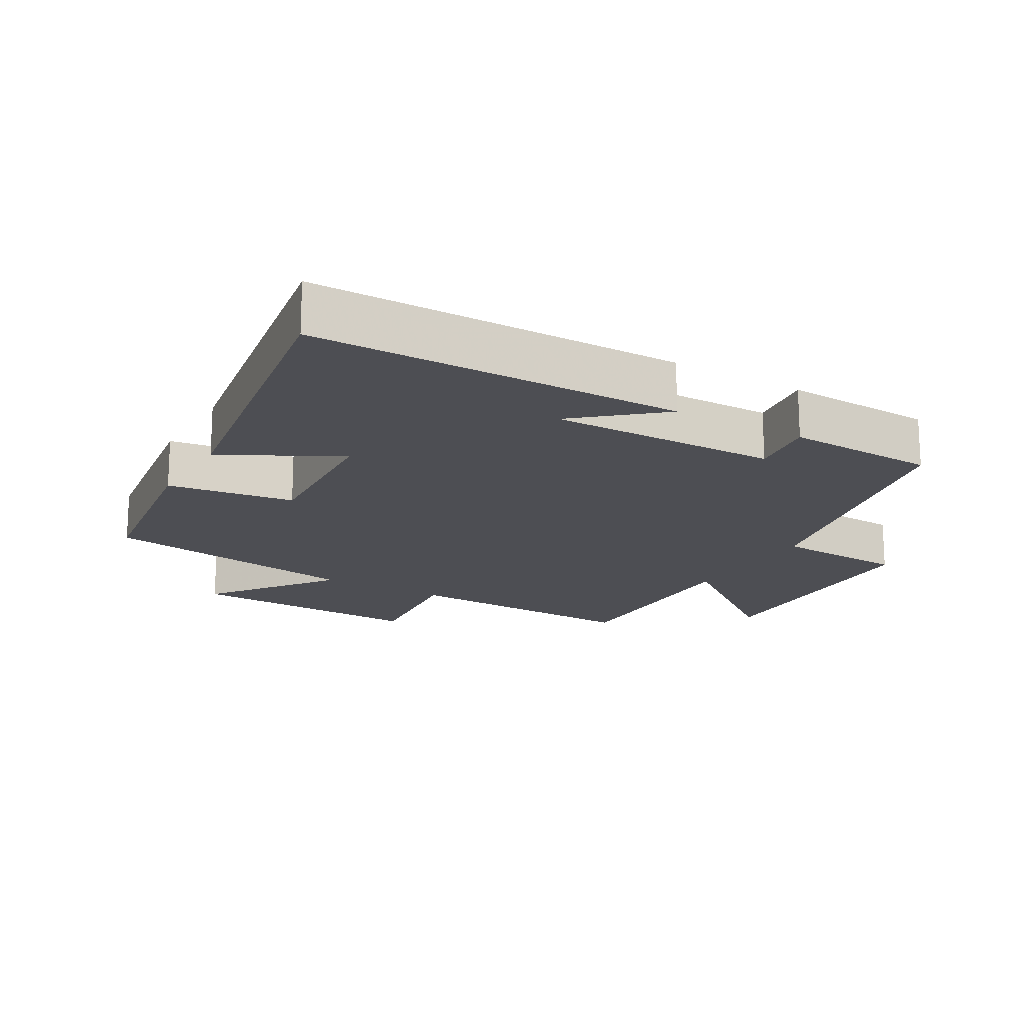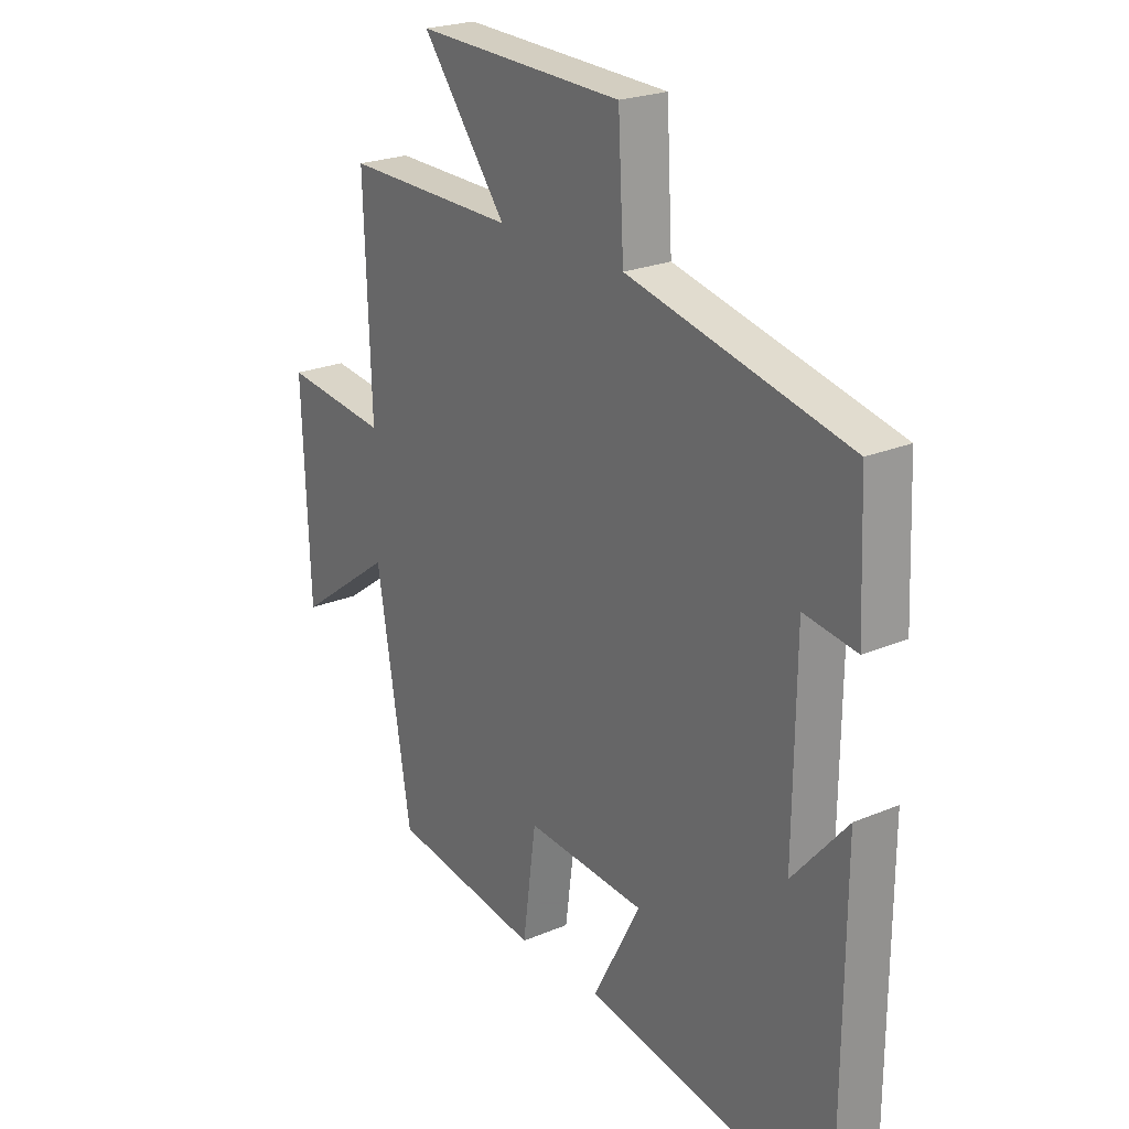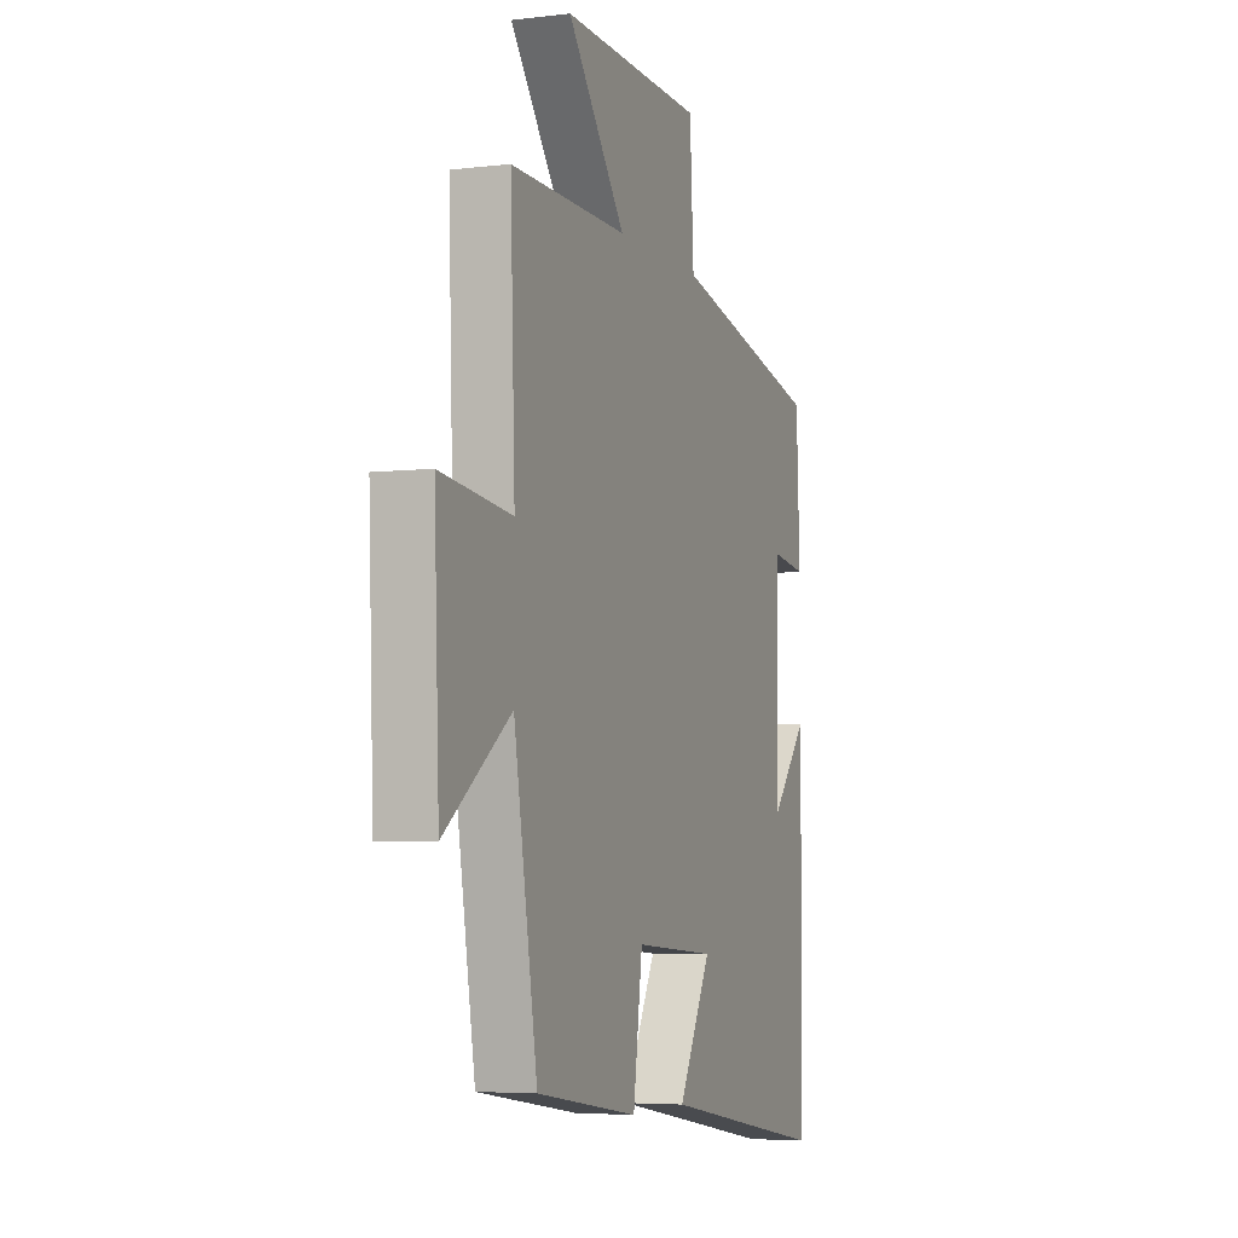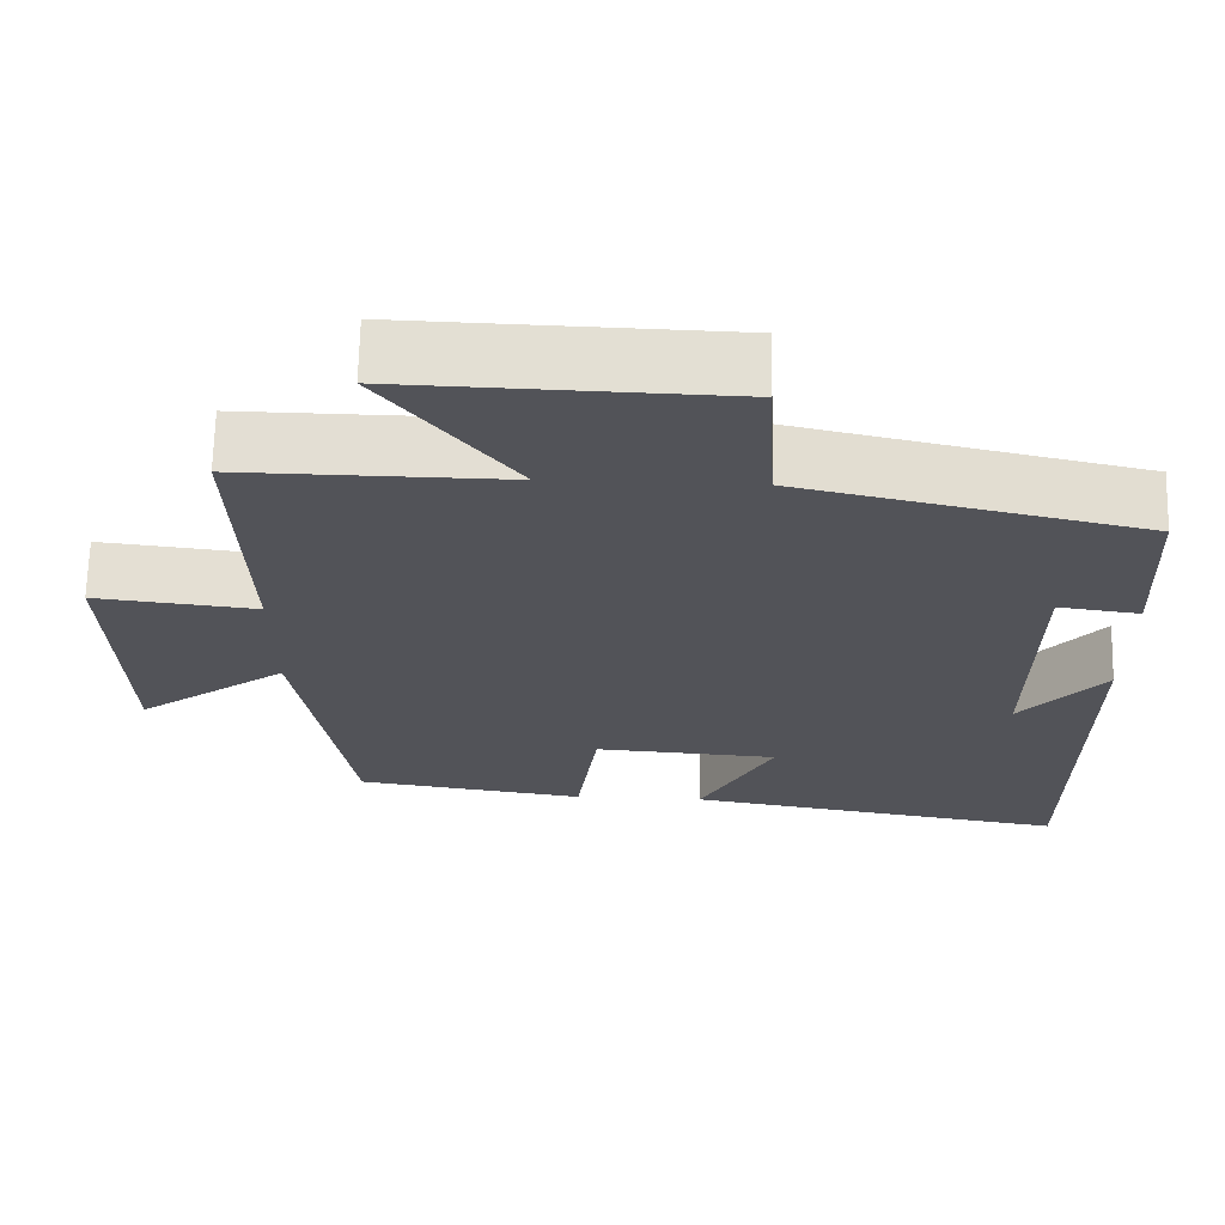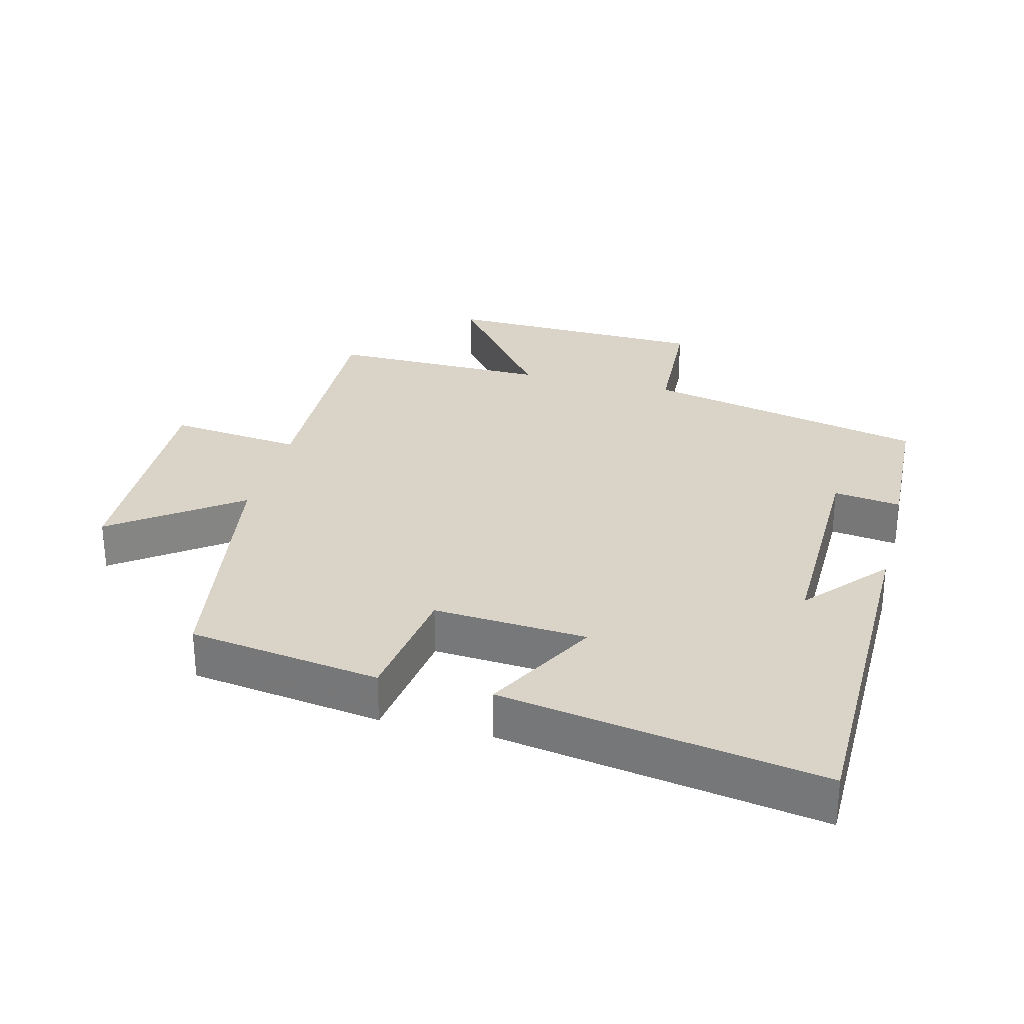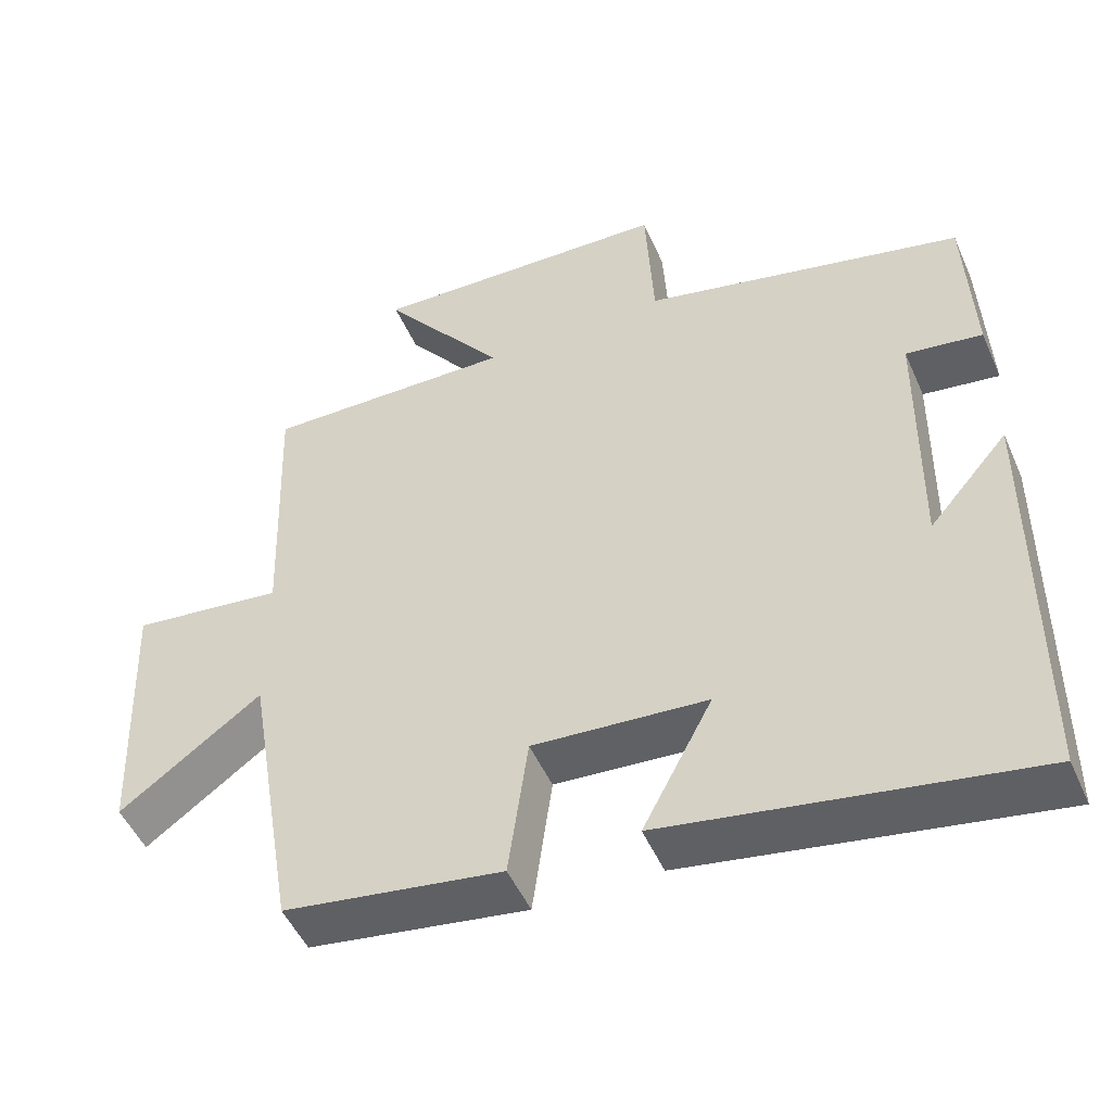
<metadata>
{"format":"obj","ext":"obj","renderer":"f3d","projection":"perspective","resolution":1024,"background":"white","views":[{"elev":-17.3,"azim":-120.2,"up":"+Y"},{"elev":23.3,"azim":-125.5,"up":"+Z"},{"elev":-5.1,"azim":110.6,"up":"+Z"},{"elev":67.4,"azim":-178.7,"up":"+Z"},{"elev":28.8,"azim":-165.6,"up":"+Y"},{"elev":-49.7,"azim":-156.7,"up":"+Z"}]}
</metadata>
<code>
v 0.513 0.07 0.504
v 0.5 0.07 0.137
v 0.701 0.07 0.16
v 0.687 0.07 -0.2
v 0.5 0.07 -0.063
v 0.434 0.07 -0.457
v 0.146 0.07 -0.5
v 0.12 0.07 -0.31
v -0.11 0.07 -0.326
v -0.018 0.07 -0.5
v -0.497 0.07 -0.581
v -0.5 0.07 -0.028
v -0.395 0.07 -0.15
v -0.399 0.07 0.192
v -0.5 0.07 0.178
v -0.49 0.07 0.404
v -0.065 0.07 0.5
v -0.054 0.07 0.699
v 0.346 0.07 0.711
v 0.183 0.07 0.5
v 0.513 0 0.504
v 0.5 0 0.137
v 0.701 0 0.16
v 0.687 0 -0.2
v 0.5 0 -0.063
v 0.434 0 -0.457
v 0.146 0 -0.5
v 0.12 0 -0.31
v -0.11 0 -0.326
v -0.018 0 -0.5
v -0.497 0 -0.581
v -0.5 0 -0.028
v -0.395 0 -0.15
v -0.399 0 0.192
v -0.5 0 0.178
v -0.49 0 0.404
v -0.065 0 0.5
v -0.054 0 0.699
v 0.346 0 0.711
v 0.183 0 0.5
f 17 18 19 20
f 16 17 20
f 15 16 20
f 14 15 20
f 20 1 2
f 14 20 2
f 13 14 2
f 11 12 13
f 9 10 11 13
f 13 2 3
f 9 13 3
f 8 9 3
f 5 6 7 8
f 5 8 3
f 3 4 5
f 40 39 38 37
f 40 37 36
f 40 36 35
f 40 35 34
f 22 21 40
f 22 40 34
f 22 34 33
f 33 32 31
f 33 31 30 29
f 23 22 33
f 23 33 29
f 23 29 28
f 28 27 26 25
f 23 28 25
f 25 24 23
f 1 21 22 2
f 2 22 23 3
f 3 23 24 4
f 4 24 25 5
f 5 25 26 6
f 6 26 27 7
f 7 27 28 8
f 8 28 29 9
f 9 29 30 10
f 10 30 31 11
f 11 31 32 12
f 12 32 33 13
f 13 33 34 14
f 14 34 35 15
f 15 35 36 16
f 16 36 37 17
f 17 37 38 18
f 18 38 39 19
f 19 39 40 20
f 20 40 21 1

</code>
